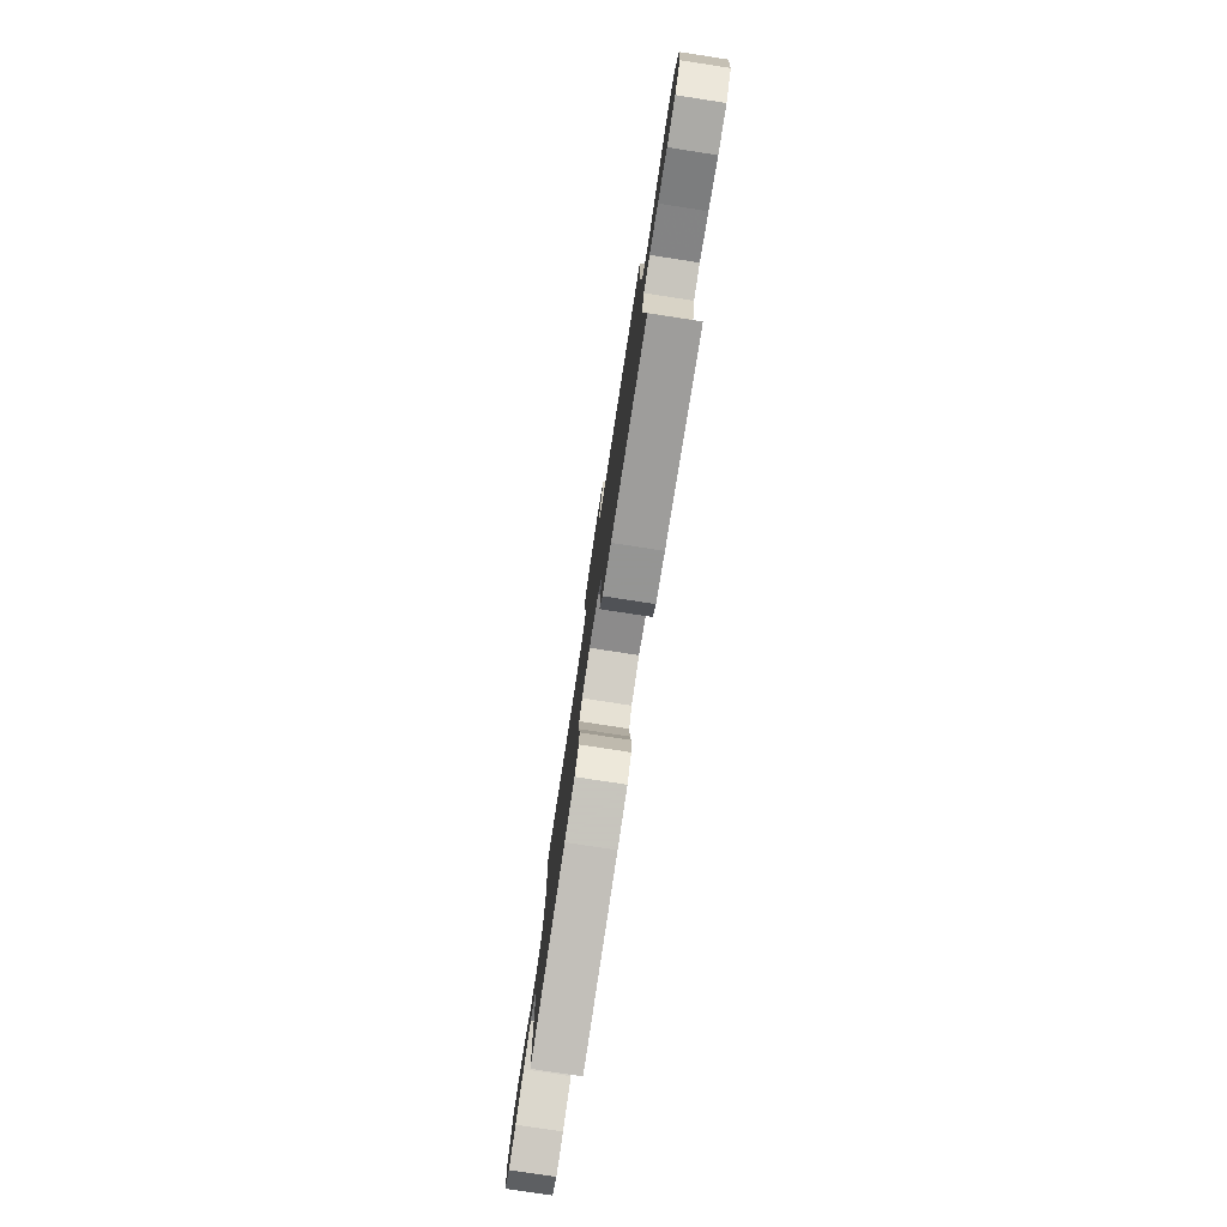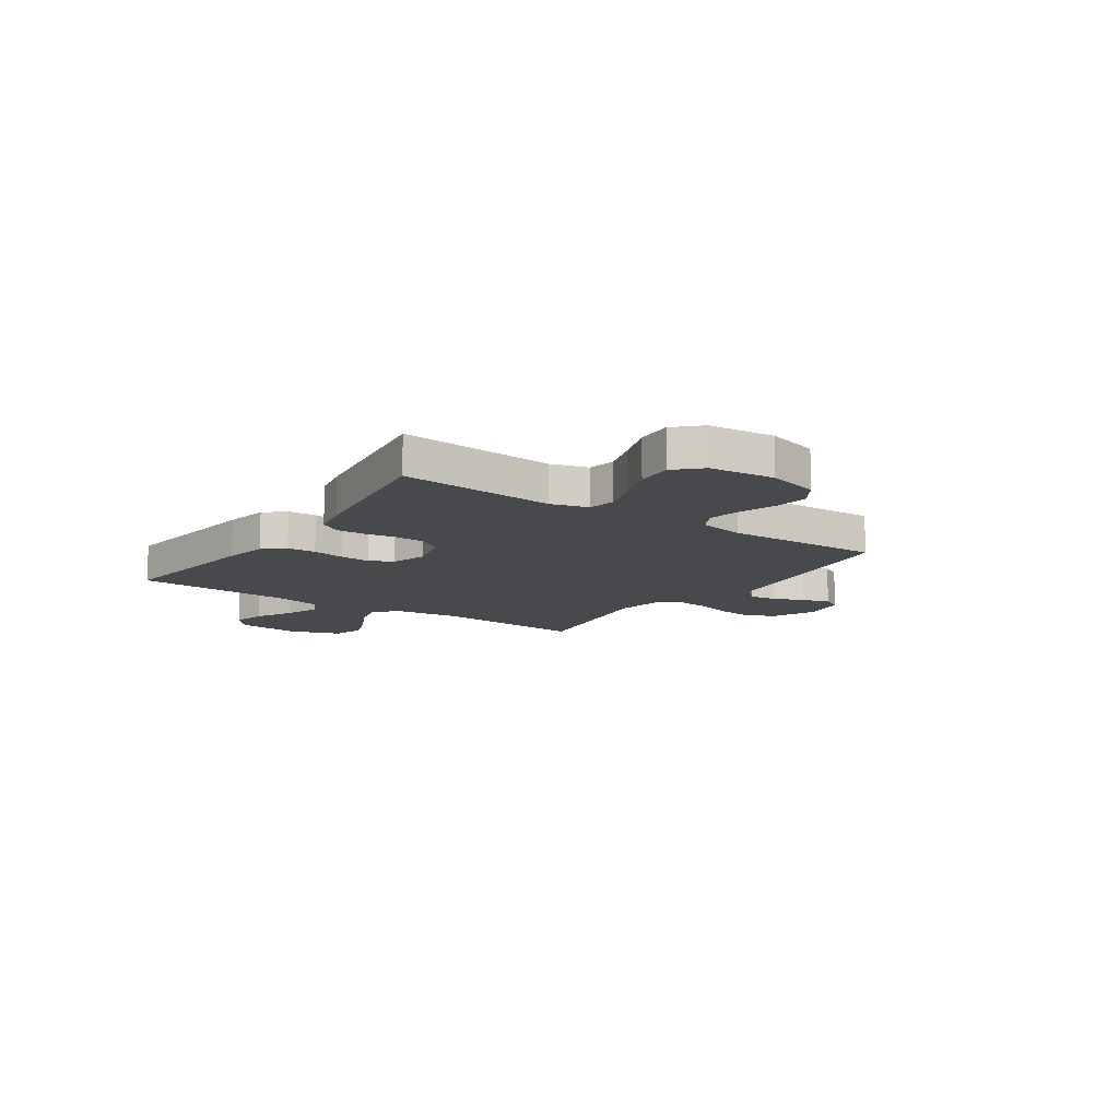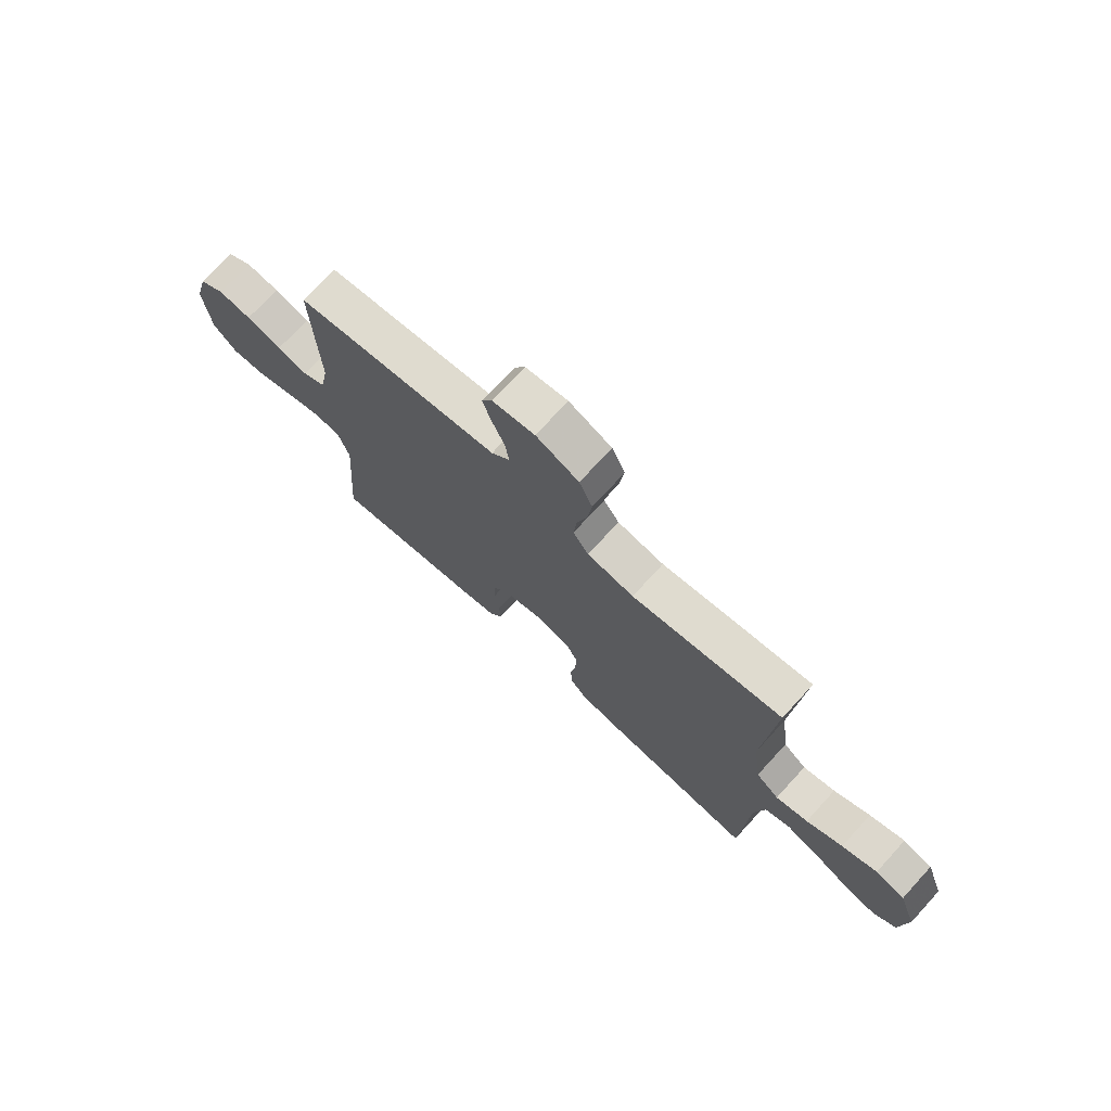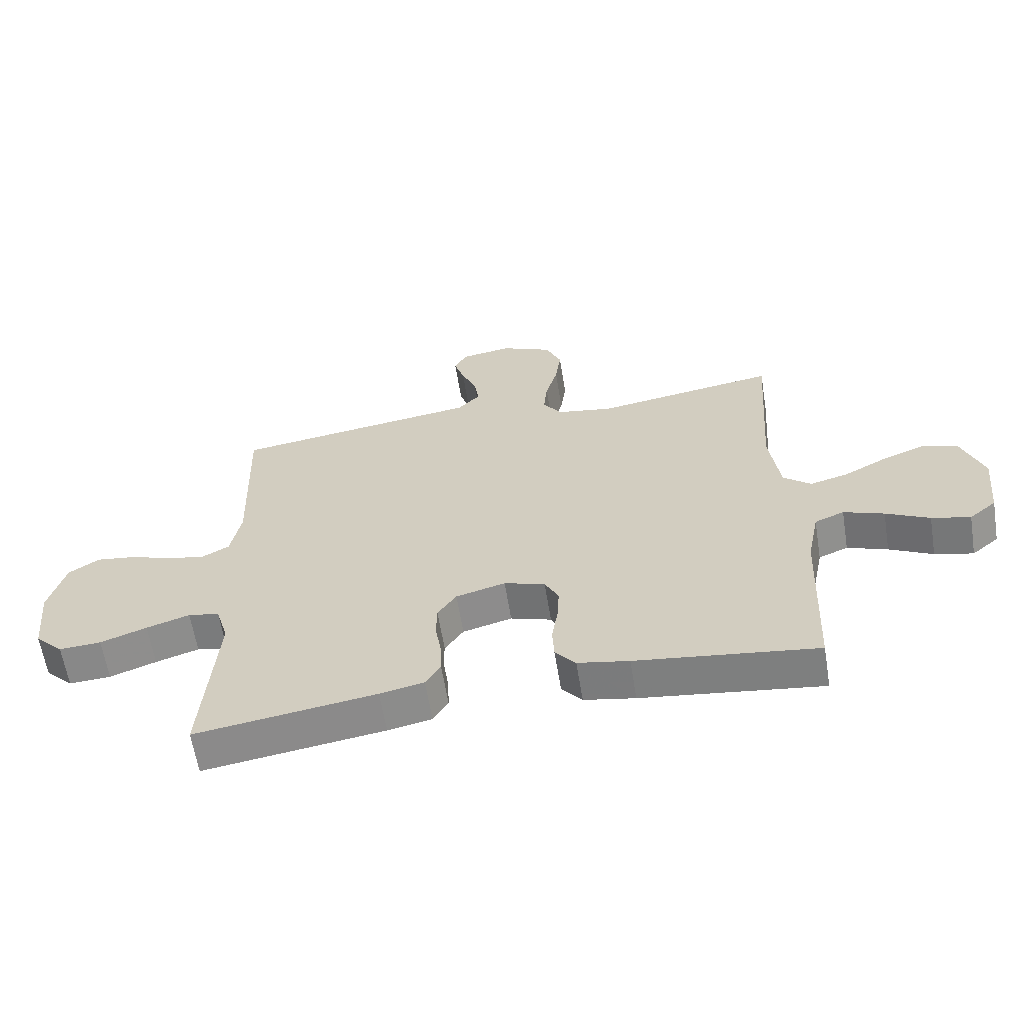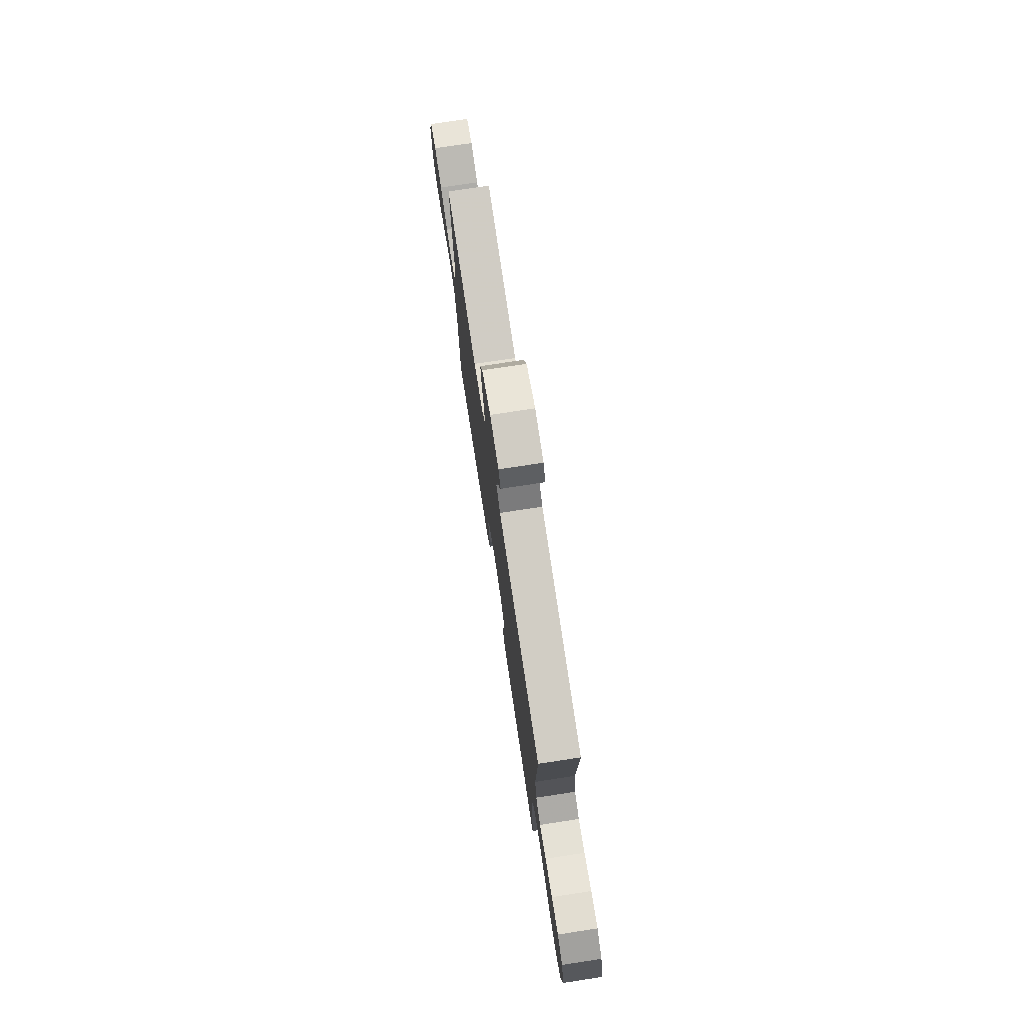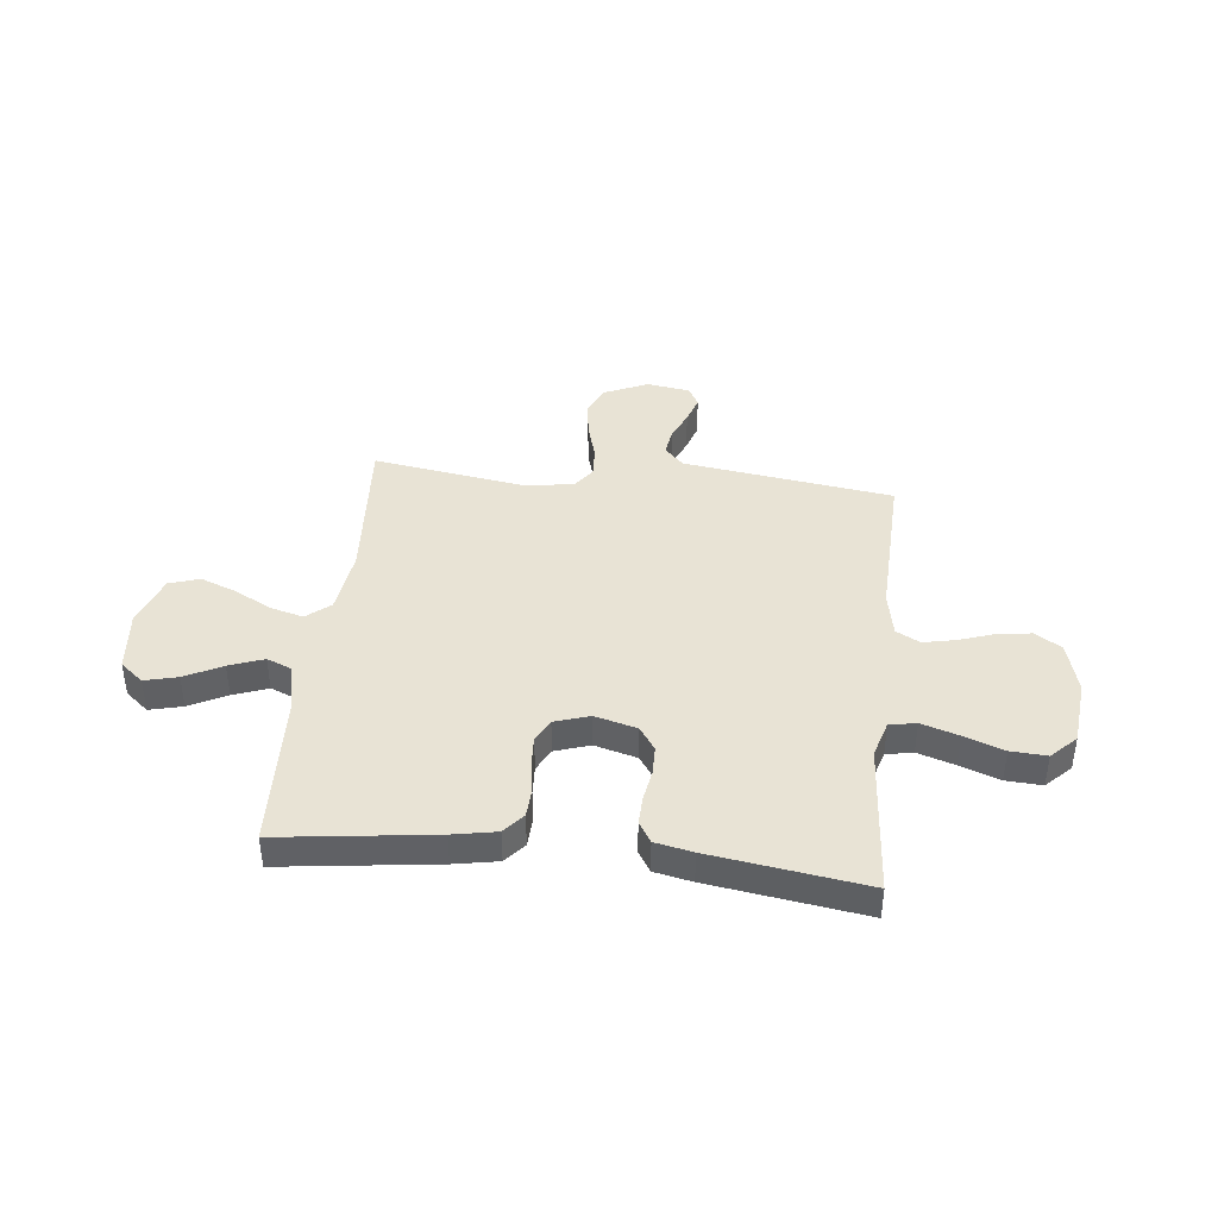
<metadata>
{"format":"obj","ext":"obj","renderer":"f3d","projection":"perspective","resolution":1024,"background":"white","views":[{"elev":-79.1,"azim":-98.7,"up":"+Z"},{"elev":-12.3,"azim":-124.6,"up":"+Y"},{"elev":73.1,"azim":42.5,"up":"+Z"},{"elev":-61.9,"azim":9.2,"up":"+Z"},{"elev":75.8,"azim":-98.7,"up":"+Z"},{"elev":41.1,"azim":-173.7,"up":"+Y"}]}
</metadata>
<code>
v -0.5 0.07 0.5
v -0.2 0.07 0.542
v -0.092 0.07 0.557
v -0.055 0.07 0.596
v -0.063 0.07 0.649
v -0.088 0.07 0.707
v -0.105 0.07 0.76
v -0.084 0.07 0.798
v 0 0.07 0.811
v 0.085 0.07 0.773
v 0.111 0.07 0.714
v 0.102 0.07 0.645
v 0.082 0.07 0.575
v 0.076 0.07 0.514
v 0.107 0.07 0.47
v 0.2 0.07 0.454
v 0.5 0.07 0.5
v 0.479 0.07 0.2
v 0.496 0.07 0.073
v 0.542 0.07 0.035
v 0.606 0.07 0.052
v 0.678 0.07 0.09
v 0.748 0.07 0.117
v 0.807 0.07 0.098
v 0.843 0.07 0
v 0.83 0.07 -0.123
v 0.785 0.07 -0.16
v 0.721 0.07 -0.144
v 0.649 0.07 -0.107
v 0.582 0.07 -0.082
v 0.533 0.07 -0.102
v 0.513 0.07 -0.2
v 0.5 0.07 -0.5
v 0.2 0.07 -0.461
v 0.115 0.07 -0.445
v 0.081 0.07 -0.405
v 0.078 0.07 -0.349
v 0.088 0.07 -0.287
v 0.091 0.07 -0.229
v 0.068 0.07 -0.184
v 0 0.07 -0.162
v -0.082 0.07 -0.184
v -0.113 0.07 -0.229
v -0.114 0.07 -0.286
v -0.104 0.07 -0.346
v -0.102 0.07 -0.401
v -0.127 0.07 -0.441
v -0.2 0.07 -0.456
v -0.5 0.07 -0.5
v -0.477 0.07 -0.2
v -0.498 0.07 -0.129
v -0.55 0.07 -0.119
v -0.622 0.07 -0.142
v -0.699 0.07 -0.17
v -0.769 0.07 -0.174
v -0.816 0.07 -0.127
v -0.829 0.07 0
v -0.802 0.07 0.1
v -0.751 0.07 0.133
v -0.685 0.07 0.124
v -0.615 0.07 0.1
v -0.553 0.07 0.087
v -0.507 0.07 0.112
v -0.49 0.07 0.2
v -0.5 0 0.5
v -0.2 0 0.542
v -0.092 0 0.557
v -0.055 0 0.596
v -0.063 0 0.649
v -0.088 0 0.707
v -0.105 0 0.76
v -0.084 0 0.798
v 0 0 0.811
v 0.085 0 0.773
v 0.111 0 0.714
v 0.102 0 0.645
v 0.082 0 0.575
v 0.076 0 0.514
v 0.107 0 0.47
v 0.2 0 0.454
v 0.5 0 0.5
v 0.479 0 0.2
v 0.496 0 0.073
v 0.542 0 0.035
v 0.606 0 0.052
v 0.678 0 0.09
v 0.748 0 0.117
v 0.807 0 0.098
v 0.843 0 0
v 0.83 0 -0.123
v 0.785 0 -0.16
v 0.721 0 -0.144
v 0.649 0 -0.107
v 0.582 0 -0.082
v 0.533 0 -0.102
v 0.513 0 -0.2
v 0.5 0 -0.5
v 0.2 0 -0.461
v 0.115 0 -0.445
v 0.081 0 -0.405
v 0.078 0 -0.349
v 0.088 0 -0.287
v 0.091 0 -0.229
v 0.068 0 -0.184
v 0 0 -0.162
v -0.082 0 -0.184
v -0.113 0 -0.229
v -0.114 0 -0.286
v -0.104 0 -0.346
v -0.102 0 -0.401
v -0.127 0 -0.441
v -0.2 0 -0.456
v -0.5 0 -0.5
v -0.477 0 -0.2
v -0.498 0 -0.129
v -0.55 0 -0.119
v -0.622 0 -0.142
v -0.699 0 -0.17
v -0.769 0 -0.174
v -0.816 0 -0.127
v -0.829 0 0
v -0.802 0 0.1
v -0.751 0 0.133
v -0.685 0 0.124
v -0.615 0 0.1
v -0.553 0 0.087
v -0.507 0 0.112
v -0.49 0 0.2
f 58 59 60 61
f 58 61 62
f 57 58 62
f 56 57 62
f 53 54 55 56
f 52 53 56 62
f 51 52 62 63
f 47 48 49 50
f 44 45 46 47
f 43 44 47 50
f 42 43 50 51
f 35 36 37 38
f 35 38 39
f 32 33 34 35
f 31 32 35 39
f 30 31 39 40
f 26 27 28 29
f 26 29 30
f 25 26 30
f 21 22 23 24
f 20 21 24 25
f 16 17 18
f 15 16 18 19
f 10 11 12 13
f 10 13 14
f 9 10 14
f 8 9 14
f 5 6 7 8
f 4 5 8 14
f 3 4 14 15
f 64 1 2 3
f 41 42 51 63
f 20 25 30 40
f 19 20 40 41
f 19 41 63 64
f 3 15 19 64
f 125 124 123 122
f 126 125 122
f 126 122 121
f 126 121 120
f 120 119 118 117
f 126 120 117 116
f 127 126 116 115
f 114 113 112 111
f 111 110 109 108
f 114 111 108 107
f 115 114 107 106
f 102 101 100 99
f 103 102 99
f 99 98 97 96
f 103 99 96 95
f 104 103 95 94
f 93 92 91 90
f 94 93 90
f 94 90 89
f 88 87 86 85
f 89 88 85 84
f 82 81 80
f 83 82 80 79
f 77 76 75 74
f 78 77 74
f 78 74 73
f 78 73 72
f 72 71 70 69
f 78 72 69 68
f 79 78 68 67
f 67 66 65 128
f 127 115 106 105
f 104 94 89 84
f 105 104 84 83
f 128 127 105 83
f 128 83 79 67
f 1 65 66 2
f 2 66 67 3
f 3 67 68 4
f 4 68 69 5
f 5 69 70 6
f 6 70 71 7
f 7 71 72 8
f 8 72 73 9
f 9 73 74 10
f 10 74 75 11
f 11 75 76 12
f 12 76 77 13
f 13 77 78 14
f 14 78 79 15
f 15 79 80 16
f 16 80 81 17
f 17 81 82 18
f 18 82 83 19
f 19 83 84 20
f 20 84 85 21
f 21 85 86 22
f 22 86 87 23
f 23 87 88 24
f 24 88 89 25
f 25 89 90 26
f 26 90 91 27
f 27 91 92 28
f 28 92 93 29
f 29 93 94 30
f 30 94 95 31
f 31 95 96 32
f 32 96 97 33
f 33 97 98 34
f 34 98 99 35
f 35 99 100 36
f 36 100 101 37
f 37 101 102 38
f 38 102 103 39
f 39 103 104 40
f 40 104 105 41
f 41 105 106 42
f 42 106 107 43
f 43 107 108 44
f 44 108 109 45
f 45 109 110 46
f 46 110 111 47
f 47 111 112 48
f 48 112 113 49
f 49 113 114 50
f 50 114 115 51
f 51 115 116 52
f 52 116 117 53
f 53 117 118 54
f 54 118 119 55
f 55 119 120 56
f 56 120 121 57
f 57 121 122 58
f 58 122 123 59
f 59 123 124 60
f 60 124 125 61
f 61 125 126 62
f 62 126 127 63
f 63 127 128 64
f 64 128 65 1

</code>
